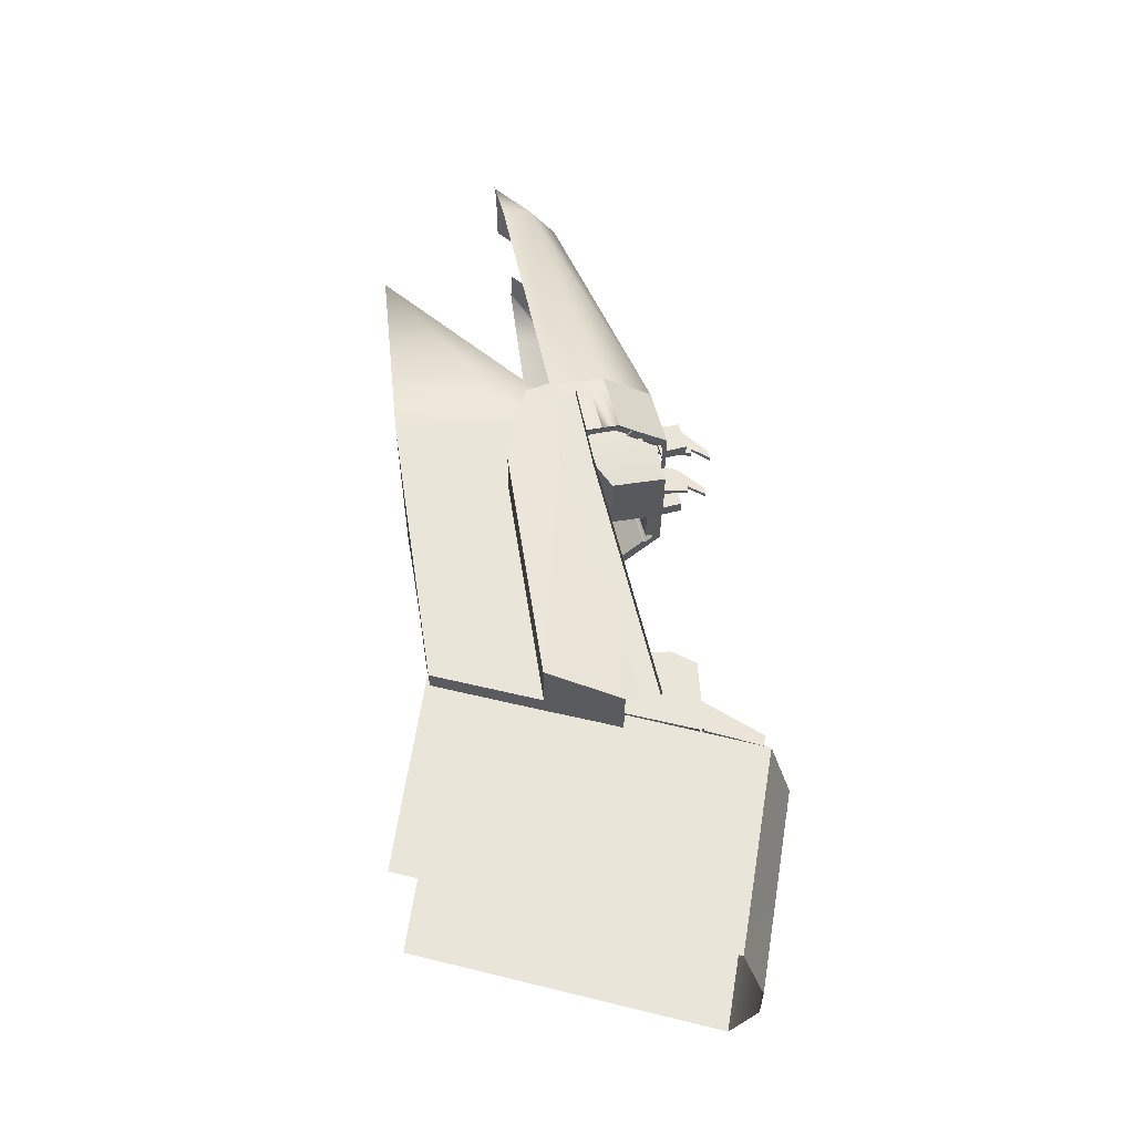
<metadata>
{"format":"obj","ext":"obj","renderer":"f3d","projection":"perspective","resolution":1024,"background":"white","views":[{"elev":58.4,"azim":85.3,"up":"+Z"}]}
</metadata>
<code>
v  -85 26.81 1.527
v  -83.37 27.01 2.136
v  -85 26.84 1.456
v  -74.77 27.6 3.047
v  -74.79 27.73 3.223
v  -74.75 27.44 3.222
v  -74.78 27.66 2.824
v  -74.89 28.3 3.22
v  -75.14 29.69 3.219
v  -75.18 29.93 3.498
v  -75.14 29.69 3.704
v  -75.37 30.95 2.607
v  -75.37 30.95 2.43
v  -74.78 27.66 1.639
v  -75.37 30.95 1.649
v  -75.37 30.95 1.277
v  -75.37 30.95 1.177
v  -74.76 27.53 1.417
v  -74.95 28.6 1.177
v  -74.94 28.54 1.177
v  -74.74 27.44 1.177
v  -74.81 29.75 3.704
v  -74.81 29.75 3.219
v  -74.18 32.13 -1.012
v  -74.36 32.14 -1.013
v  -74.29 31.11 -1.061
v  -74.24 32.66 -0.9858
v  -74 32.69 -0.9857
v  -75.05 31.86 -1.04
v  -75.37 30.95 -1.13
v  -74.36 32.14 -1.142
v  -74.18 32.13 -1.141
v  -74.29 31.11 -1.197
v  -74.24 32.66 -1.111
v  -74 32.69 -1.11
v  -75.05 31.86 -1.172
v  -75.37 30.95 -1.274
v  -74.18 32.13 1.044
v  -74.36 32.14 1.045
v  -74.29 31.11 1.109
v  -74.24 32.66 1.011
v  -74 32.69 1.01
v  -75.05 31.86 1.077
v  -75.37 30.95 1.186
v  -74.36 32.14 0.9167
v  -74.18 32.13 0.9159
v  -74.29 31.11 0.973
v  -74.24 32.66 0.8859
v  -74 32.69 0.8858
v  -75.05 31.86 0.9444
v  -75.37 30.95 1.042
v  -70.33 25.89 0.1937
v  -70.46 26.6 0.2559
v  -70.22 26.56 0.2294
v  -70.57 25.93 0.2096
v  -70.33 25.89 -0.2204
v  -70.46 26.6 -0.1906
v  -70.22 26.56 -0.2072
v  -70.57 25.93 -0.1972
v  -70.57 25.93 -0.3858
v  -70.33 25.89 -0.4056
v  -70.19 26.77 0.3972
v  -70.22 26.56 0.4689
v  -70.19 26.77 -0.6227
v  -70.22 26.56 -0.0219
v  -70.33 25.89 -0.0087
v  -70.37 25.65 0.1564
v  -70.33 25.89 -0.5813
v  -70.22 26.56 -0.695
v  -70.22 26.56 -0.4552
v  -70.33 25.89 0.3583
v  -70.38 25.65 -0.3754
v  -74.63 26.84 -4.836
v  -74.79 27.7 -4.74
v  -74.63 26.84 -3.495
v  -74.79 27.7 -4.449
v  -74.69 27.17 -3.465
v  -74.79 27.72 -4.25
v  -74.75 27.48 -3.336
v  -74.83 27.94 -4.188
v  -74.77 27.61 -3.164
v  -74.78 27.66 -2.916
v  -75.03 29.07 -4.089
v  -75.08 29.36 -4.066
v  -75.11 29.53 -3.989
v  -74.78 27.66 -1.732
v  -75.37 30.95 -2.726
v  -75.37 30.95 -1.837
v  -75.37 30.95 -1.454
v  -75.37 30.95 -1.269
v  -74.75 27.52 -1.514
v  -74.95 28.6 -1.276
v  -74.94 28.54 -1.278
v  -74.74 27.44 -1.282
v  -70.43 26.81 0.3997
v  -70.46 26.6 -0.4486
v  -70.62 25.69 -0.3676
v  -70.58 25.93 -0.5675
v  -70.46 26.6 -0.6778
v  -70.43 26.81 -0.6077
v  -70.71 25.09 0.1583
v  -70.61 25.69 0.1577
v  -70.72 25.09 -0.367
v  -70.57 25.93 0.3606
v  -70.46 26.6 0.4718
v  -70.46 26.6 0.0045
v  -70.57 25.93 0.0012
v  -70.48 25.05 0.157
v  -74.39 28.61 4.128
v  -74.39 28.61 4.39
v  -71.93 28.89 4.155
v  -71.93 28.89 4.513
v  -64.24 30.03 4.215
v  -64.24 30.03 4.573
v  -64.22 29.98 -3.962
v  -64.22 29.98 -4.552
v  -72 28.71 -4.228
v  -72 28.71 -4.707
v  -74.84 28.39 -4.189
v  -74.84 28.39 -4.531
v  -71.84 26.49 2.751
v  -71.84 26.49 2.305
v  -72.96 23.4 2.751
v  -72.96 23.4 2.305
v  -64.47 33.11 1.004
v  -65.91 31.19 1.004
v  -63.2 32.88 0.9967
v  -63.91 31.16 0.9967
v  -63.2 32.88 -1.309
v  -63.91 31.16 -1.309
v  -64.47 33.11 -1.309
v  -65.78 31.19 -1.309
v  -70.47 25.05 1.481
v  -71.45 25.22 1.481
v  -71.38 25.84 1.481
v  -70.81 26.04 1.481
v  -70.34 25.86 1.481
v  -70.41 25.95 2.305
v  -70.34 25.86 2.305
v  -70.41 25.95 2.751
v  -70.34 25.86 -1.711
v  -70.48 25.05 -1.711
v  -70.48 25.05 -0.3748
v  -71.84 26.49 -2.653
v  -72.96 23.4 -3.104
v  -72.96 23.4 -2.653
v  -71.84 26.49 -3.104
v  -63.91 31.16 2.305
v  -63.98 31.24 2.305
v  -63.91 31.16 2.751
v  -63.98 31.24 2.751
v  -65.98 31.27 2.751
v  -65.98 31.27 2.305
v  -66.4 30.6 2.751
v  -66.4 30.6 2.305
v  -66.48 28.84 2.751
v  -66.48 28.84 2.305
v  -66.96 28.03 2.751
v  -66.96 28.03 2.305
v  -67.29 27.24 2.751
v  -67.29 27.24 2.305
v  -67.16 26.4 2.751
v  -67.16 26.4 2.305
v  -67.28 26 2.751
v  -67.28 26 2.305
v  -67.95 25.48 2.751
v  -67.95 25.48 2.305
v  -63.91 31.16 -2.653
v  -65.91 31.19 -2.653
v  -71.38 25.84 2.305
v  -70.81 26.04 2.305
v  -67.95 25.48 -2.653
v  -67.88 25.4 2.305
v  -67.21 25.91 -2.653
v  -67.21 25.91 2.305
v  -67.09 26.32 -2.653
v  -67.09 26.32 2.305
v  -67.29 27.24 -2.653
v  -66.41 28.76 -2.653
v  -66.41 28.76 2.305
v  -66.4 30.6 -2.653
v  -66.33 30.51 2.305
v  -65.91 31.19 2.305
v  -71.38 25.84 -2.653
v  -71.45 25.22 -1.711
v  -71.38 25.84 -1.711
v  -71.56 23.5 -2.653
v  -71.56 23.5 2.305
v  -71.45 25.22 -0.3721
v  -71.45 25.22 0.1516
v  -71.02 26.52 2.305
v  -71.02 26.52 2.751
v  -74.34 27.81 4.874
v  -74.35 27.95 4.874
v  -71.87 27.96 4.901
v  -71.9 28.36 4.901
v  -64.15 29.06 4.416
v  -64.18 29.45 4.416
v  -64.89 26.95 -4.905
v  -64.13 29.02 -4.429
v  -71.94 27.89 -4.779
v  -68.12 26.73 -4.905
v  -73.41 30.02 -3.536
v  -75.16 29.7 -3.536
v  -73.36 29.7 -3.829
v  -75.1 29.38 -3.829
v  -73.34 29.59 -3.923
v  -75.08 29.27 -3.923
v  -73.29 29.32 -3.956
v  -75.03 29 -3.956
v  -73.09 28.22 -4.123
v  -74.83 27.9 -4.123
v  -73.05 27.98 -4.208
v  -74.79 27.67 -4.208
v  -74.64 30.59 -1.266
v  -73.55 30.78 -1.266
v  -73.64 31.26 -1.269
v  -71.37 26 0.2977
v  -71.52 25.63 0.2977
v  -71.37 26 -0.461
v  -71.52 25.63 -0.461
v  -71.66 26.17 -0.9864
v  -71.81 25.8 -0.9864
v  -72.01 26.38 -1.282
v  -72.16 26 -1.282
v  -73.01 26.97 -1.282
v  -73.35 26.02 -1.282
v  -73.82 27.93 -1.282
v  -74.74 27.44 -1.282
v  -74.52 28.81 -1.277
v  -74.95 28.6 -1.277
v  -72.02 26.37 1.177
v  -72.17 26 1.177
v  -72.01 26.38 0.2982
v  -72.16 26 0.2982
v  -74.88 31.79 -1.453
v  -74.75 31.06 -1.453
v  -74.01 31.94 -1.452
v  -73.88 31.22 -1.452
v  -74.88 31.79 -1.839
v  -74.75 31.06 -1.839
v  -74.01 31.94 -1.84
v  -73.88 31.22 -1.84
v  -74.88 31.79 1.646
v  -74.75 31.06 1.648
v  -74.03 31.94 1.645
v  -73.91 31.22 1.648
v  -74.03 31.94 1.284
v  -73.9 31.21 1.286
v  -74.88 31.79 1.28
v  -74.75 31.06 1.282
v  -73.26 29.63 0.9568
v  -74.52 28.8 1.177
v  -73.26 29.63 -1.055
v  -73.55 30.79 -2.466
v  -74.64 30.59 -2.466
v  -73.59 31.01 -2.466
v  -74.68 30.82 -2.466
v  -73.48 30.36 2.988
v  -74.56 30.17 2.988
v  -73.48 30.41 3.041
v  -74.57 30.22 3.041
v  -73.42 30.04 3.29
v  -74.51 29.85 3.29
v  -73.28 29.27 3.862
v  -74.37 29.08 3.862
v  -73.28 29.26 3.742
v  -74.37 29.07 3.742
v  -73.42 30.04 3.382
v  -74.51 29.85 3.382
v  -73.44 30.16 3.512
v  -74.53 29.96 3.512
v  -73.32 29.51 3.714
v  -74.41 29.32 3.714
v  -73.35 29.68 3.689
v  -74.44 29.49 3.689
v  -73.45 30.2 3.473
v  -74.54 30.01 3.473
v  -73.43 30.09 3.344
v  -74.51 29.89 3.344
v  -73.58 30.97 2.523
v  -74.67 30.77 2.523
v  -73.6 31.06 2.429
v  -74.69 30.87 2.429
v  -73.62 31.15 2.427
v  -74.7 30.95 2.427
v  -73.59 31.01 -2.637
v  -74.68 30.82 -2.637
v  -73.55 30.78 -2.851
v  -74.64 30.58 -2.851
v  -74.14 27.13 3.337
v  -74.67 27.04 3.337
v  -74.21 27.36 3.315
v  -74.72 27.27 3.315
v  -74.25 27.48 3.256
v  -74.74 27.39 3.256
v  -74.26 27.53 3.222
v  -74.34 27.81 3.223
v  -74.81 27.73 3.223
v  -74.49 28.37 3.22
v  -74.92 28.3 3.22
v  -74.8 27.76 4.152
v  -73.07 28.07 4.151
v  -74.79 27.73 4.248
v  -73.06 28.04 4.248
v  -74.82 27.88 4.097
v  -73.09 28.19 4.097
v  -75.11 29.48 3.909
v  -73.37 29.79 3.909
v  -75.06 29.24 3.959
v  -73.33 29.55 3.959
v  -75.01 28.98 3.987
v  -73.28 29.29 3.986
v  -73.64 31.26 2.607
v  -73.45 30.24 3.498
v  -73.38 29.84 -3.989
v  -73.64 31.26 -2.726
v  -73.64 31.26 1.647
v  -75.15 27.66 3.337
v  -79.66 23.16 3.337
v  -79.68 23.14 -3.495
v  -75.16 27.65 -3.495
v  -74.95 28.6 1.177
v  -73.82 27.93 1.177
v  -74.74 27.44 1.177
v  -73.01 26.97 1.177
v  -73.35 26.02 1.177
v  -64.85 26.93 3.35
v  -65.88 23.85 3.35
v  -71.76 26.45 3.35
v  -71.91 23.43 3.35
v  -74.23 23.27 3.337
v  -70.81 26.04 -1.711
v  -71.66 26.17 -0.4609
v  -71.81 25.8 -0.4609
v  -71.66 26.17 0.2973
v  -71.81 25.8 0.2973
v  -73.51 30.56 2.905
v  -74.6 30.36 2.905
v  -73.5 30.52 2.848
v  -74.59 30.32 2.848
v  -73.58 30.92 2.469
v  -74.66 30.73 2.469
v  -73.54 30.71 -2.764
v  -74.63 30.52 -2.764
v  -73.4 29.95 -3.454
v  -74.49 29.76 -3.454
v  -74.5 29.83 -3.536
v  -73.64 31.26 2.43
v  -73.06 28.01 -4.74
v  -73.05 28.01 -4.449
v  -73.06 28.03 -4.249
v  -73.1 28.25 -4.188
v  -81.49 28.15 -2.182
v  -81.49 28.24 -2.142
v  -81.55 29 -1.01
v  -83.07 27.18 -1.573
v  -83.07 27.18 -1.602
v  -83.07 27.15 -1.678
v  -81.43 27.26 -2.287
v  -74.81 27.72 -4.245
v  -83.07 27.2 -0.7524
v  -83.43 27.87 2.037
v  -83.48 28.66 0.8847
v  -83.48 28.66 -1.01
v  -85 26.86 -0.7524
v  -85 26.86 0.6204
v  -57.13 32.13 0.5683
v  -62.95 33.63 0.5123
v  -57.41 31.47 2.751
v  -63.22 32.97 2.751
v  -60.48 22.51 2.751
v  -66.35 23.84 2.751
v  -57.41 31.47 -3.104
v  -63.22 32.97 -3.104
v  -57.13 32.13 -0.8555
v  -62.95 33.63 -0.9252
v  -73.6 31.06 2.613
v  -73.64 31.26 1.288
v  -73.62 31.15 1.178
v  -73.64 31.26 1.176
v  -73.36 29.73 3.815
v  -73.33 29.53 3.831
v  -73.08 28.14 4.026
v  -73.06 28.01 4.088
v  -73.04 27.95 4.177
v  -73.06 28.04 4.874
v  -73.05 27.96 4.87
v  -70.41 25.95 -2.653
v  -71.02 26.52 -2.653
v  -70.81 26.04 -2.653
v  -66.41 28.76 2.751
v  -65.91 31.19 2.751
v  -67.09 26.32 2.751
v  -74.14 27.13 4.874
v  -74.34 27.81 4.248
v  -74.35 27.84 4.152
v  -74.38 27.96 4.097
v  -74.65 29.04 3.986
v  -74.71 29.3 3.959
v  -74.77 29.54 3.909
v  -63.98 31.24 -3.104
v  -63.91 31.16 -3.104
v  -65.98 31.27 -3.104
v  -66.35 23.84 -3.104
v  -65.91 31.19 -3.104
v  -66.4 30.6 -3.104
v  -66.33 30.51 -3.104
v  -66.48 28.84 -3.104
v  -66.41 28.76 -3.104
v  -66.96 28.03 -3.104
v  -67.09 26.32 -3.104
v  -67.29 27.24 -3.104
v  -67.16 26.4 -3.104
v  -67.95 25.48 -3.104
v  -70.41 25.95 -3.104
v  -71.02 26.52 -3.104
v  -63.98 31.24 -2.653
v  -65.98 31.27 -2.653
v  -66.48 28.84 -2.653
v  -66.96 28.03 -2.653
v  -67.16 26.4 -2.653
v  -67.28 26 -2.653
v  -67.28 26 -3.104
v  -71.76 26.45 4.935
v  -67.96 26.71 4.935
v  -64.85 26.93 4.935
v  -73.37 31.26 -1.05
v  -73.37 31.26 0.9564
v  -73.01 26.97 -0.8578
v  -73.01 26.97 -0.1394
v  -64.16 29.39 -3.962
v  -71.95 27.9 -4.228
v  -74.77 27.46 -4.189
v  -74.33 27.68 4.128
v  -71.87 28.08 4.155
v  -64.18 29.44 4.215
v  -74.77 27.46 -4.74
v  -71.95 27.9 -4.779
v  -64.16 29.42 -4.429
v  -71.9 28.36 4.155
v  -64.18 29.45 4.266
v  -74.35 27.95 4.128
v  -71.97 28.29 -4.779
v  -74.8 27.85 -4.74
v  -71.8 26.47 -4.905
v  -60.48 22.51 -3.104
v  -74.76 31.04 -1.269
v  -64.89 26.94 -3.495
v  -73.64 31.26 -1.451
v  -73.35 29.67 -4.066
v  -74.76 31.04 1.177
v  -73.64 31.26 -1.841
v  -75.37 30.95 -1.018
v  -75.37 30.95 0.9235
v  -71.8 26.46 -3.495
v  -74.74 23.21 -3.495
v  -71.95 23.45 -3.495
v  -65.92 23.87 -3.495
v  -73.59 31.01 -1.266
v  -73.3 29.38 -4.089
v  -73.04 27.95 -4.37
v  -73.05 27.95 -4.746
g studio_f16_mesh_06
f 1 2 3
f 4 5 6
f 7 5 4
f 8 5 7
f 9 8 7
f 10 11 9
f 12 10 9
f 12 9 7
f 13 12 7
f 14 13 7
f 15 13 14
f 16 15 14
f 17 16 14
f 18 17 14
f 19 17 18
f 20 19 18
f 21 20 18
f 9 22 23
f 9 11 22
f 24 25 26
f 27 25 28
f 25 27 29
f 26 25 29
f 30 26 29
f 31 32 33
f 34 35 31
f 31 36 34
f 36 31 33
f 37 36 33
f 38 39 40
f 41 39 42
f 39 41 43
f 40 39 43
f 44 40 43
f 45 46 47
f 48 49 45
f 45 50 48
f 50 45 47
f 51 50 47
f 52 53 54
f 52 55 53
f 56 57 58
f 56 59 57
f 56 60 59
f 56 61 60
f 62 63 64
f 65 66 58
f 58 66 56
f 66 67 56
f 56 67 61
f 61 67 68
f 68 69 61
f 70 61 69
f 69 64 70
f 70 64 58
f 58 64 65
f 65 64 54
f 54 64 63
f 63 71 54
f 54 71 52
f 71 67 52
f 52 67 66
f 72 68 67
f 73 74 75
f 74 76 75
f 75 76 77
f 77 76 78
f 79 77 78
f 80 79 78
f 81 79 80
f 82 81 80
f 83 82 80
f 84 82 83
f 85 82 84
f 86 82 85
f 87 86 85
f 88 86 87
f 89 86 88
f 90 86 89
f 91 86 90
f 92 91 90
f 93 91 92
f 94 91 93
f 57 95 96
f 60 97 59
f 98 97 60
f 60 96 98
f 99 98 96
f 96 95 99
f 100 99 95
f 101 102 103
f 97 103 102
f 102 104 97
f 55 97 104
f 104 105 55
f 53 55 105
f 105 95 53
f 53 95 106
f 106 95 57
f 57 59 106
f 107 106 59
f 59 97 107
f 107 97 55
f 95 105 62
f 63 62 105
f 105 104 63
f 71 63 104
f 104 102 71
f 67 71 102
f 102 101 67
f 108 67 101
f 109 110 111
f 112 111 110
f 111 112 113
f 114 113 112
f 115 116 117
f 118 117 116
f 117 118 119
f 120 119 118
f 30 29 36
f 37 30 36
f 26 30 37
f 33 26 37
f 25 24 32
f 31 25 32
f 36 29 27
f 34 36 27
f 34 27 35
f 27 28 35
f 39 38 46
f 45 39 46
f 50 43 41
f 48 50 41
f 48 41 49
f 41 42 49
f 24 26 33
f 32 24 33
f 28 25 31
f 35 28 31
f 38 40 47
f 46 38 47
f 42 39 45
f 49 42 45
f 107 55 52
f 66 107 52
f 65 106 107
f 66 65 107
f 70 96 60
f 61 70 60
f 62 64 100
f 62 100 95
f 121 122 123
f 124 123 122
f 125 126 127
f 128 127 126
f 129 130 131
f 132 131 130
f 129 131 125
f 129 125 127
f 133 134 135
f 133 135 136
f 133 136 137
f 138 139 140
f 137 141 142
f 137 142 143
f 137 143 108
f 137 108 133
f 144 145 146
f 145 144 147
f 148 149 150
f 151 150 149
f 151 149 152
f 153 152 149
f 152 153 154
f 155 154 153
f 154 155 156
f 157 156 155
f 156 157 158
f 159 158 157
f 158 159 160
f 161 160 159
f 160 161 162
f 163 162 161
f 162 163 164
f 165 164 163
f 164 165 166
f 167 166 165
f 166 167 140
f 138 140 167
f 168 169 132
f 168 132 130
f 136 135 170
f 171 136 170
f 137 136 171
f 139 137 171
f 172 137 139
f 173 172 139
f 174 172 173
f 175 174 173
f 176 174 175
f 177 176 175
f 178 176 177
f 161 178 177
f 179 178 161
f 180 179 161
f 181 179 180
f 182 181 180
f 169 181 182
f 126 169 182
f 132 169 126
f 126 125 132
f 131 132 125
f 183 126 182
f 128 126 183
f 148 128 183
f 184 185 186
f 184 187 185
f 185 187 188
f 189 185 188
f 190 189 188
f 134 190 188
f 170 134 188
f 135 134 170
f 139 191 140
f 192 140 191
f 192 191 121
f 122 121 191
f 193 194 195
f 196 195 194
f 195 196 197
f 198 197 196
f 199 200 201
f 199 201 202
f 203 204 205
f 206 205 204
f 205 206 207
f 208 207 206
f 207 208 209
f 210 209 208
f 209 210 211
f 212 211 210
f 211 212 213
f 214 213 212
f 90 215 216
f 217 90 216
f 218 219 220
f 221 220 219
f 222 223 224
f 225 224 223
f 224 225 226
f 227 226 225
f 226 227 228
f 229 228 227
f 228 229 230
f 231 230 229
f 232 233 234
f 235 234 233
f 236 237 238
f 239 238 237
f 240 241 236
f 237 236 241
f 242 243 240
f 241 240 243
f 244 245 246
f 247 246 245
f 248 249 250
f 251 250 249
f 250 251 244
f 245 244 251
f 89 237 241
f 88 89 241
f 236 238 242
f 240 236 242
f 248 250 244
f 246 248 244
f 252 253 254
f 230 254 253
f 255 256 257
f 258 257 256
f 216 215 255
f 256 255 215
f 259 260 261
f 262 261 260
f 263 264 259
f 260 259 264
f 265 266 267
f 268 267 266
f 269 270 271
f 272 271 270
f 267 268 273
f 274 273 268
f 273 274 275
f 276 275 274
f 275 276 269
f 270 269 276
f 277 278 279
f 280 279 278
f 279 280 263
f 264 263 280
f 281 282 283
f 284 283 282
f 283 284 285
f 286 285 284
f 287 288 289
f 290 289 288
f 291 292 293
f 294 293 292
f 293 294 295
f 296 295 294
f 295 296 297
f 6 297 296
f 297 6 298
f 299 298 6
f 298 299 300
f 301 300 299
f 300 301 23
f 9 23 301
f 302 303 304
f 305 304 303
f 306 307 302
f 303 302 307
f 308 309 310
f 311 310 309
f 310 311 312
f 313 312 311
f 12 314 10
f 315 10 314
f 10 315 11
f 11 315 308
f 309 308 315
f 85 316 87
f 317 87 316
f 238 239 242
f 243 242 239
f 246 247 248
f 249 248 247
f 44 43 50
f 51 44 50
f 40 44 51
f 47 40 51
f 12 314 318
f 15 12 318
f 319 320 321
f 322 319 321
f 253 323 324
f 325 324 323
f 324 325 326
f 327 326 325
f 326 327 232
f 233 232 327
f 328 329 330
f 331 330 329
f 330 331 291
f 332 291 331
f 332 320 291
f 319 291 320
f 142 186 185
f 142 333 186
f 142 141 333
f 334 335 222
f 223 222 335
f 234 235 336
f 337 336 235
f 336 337 218
f 219 218 337
f 220 221 334
f 335 334 221
f 271 272 277
f 278 277 272
f 338 339 340
f 341 340 339
f 342 343 281
f 282 281 343
f 340 341 342
f 343 342 341
f 261 262 338
f 339 338 262
f 289 290 344
f 345 344 290
f 346 347 203
f 348 203 347
f 344 345 346
f 347 346 345
f 288 287 258
f 257 258 287
f 245 13 15
f 247 13 245
f 318 13 247
f 349 13 318
f 13 349 12
f 314 12 349
f 74 350 76
f 351 76 350
f 76 351 78
f 352 78 351
f 353 80 352
f 78 352 80
f 354 355 85
f 354 85 84
f 356 87 85
f 356 85 355
f 355 357 356
f 357 355 358
f 354 358 355
f 358 354 359
f 360 359 354
f 354 84 360
f 84 361 360
f 362 356 357
f 363 3 2
f 363 2 306
f 308 363 306
f 12 363 308
f 12 364 363
f 364 12 87
f 364 87 365
f 365 366 364
f 367 364 366
f 364 367 363
f 3 363 367
f 368 369 370
f 371 370 369
f 372 370 371
f 373 372 371
f 374 375 376
f 377 376 375
f 376 377 368
f 369 368 377
f 259 261 263
f 279 263 261
f 342 281 340
f 338 340 281
f 281 378 338
f 338 378 261
f 261 378 279
f 277 279 378
f 283 285 281
f 378 281 285
f 379 380 381
f 318 380 379
f 349 380 318
f 380 349 285
f 314 285 349
f 285 314 378
f 315 378 314
f 378 315 277
f 309 277 315
f 277 309 271
f 271 309 382
f 311 382 309
f 382 311 383
f 313 383 311
f 383 313 265
f 307 265 313
f 265 307 384
f 303 384 307
f 269 271 275
f 382 275 271
f 275 382 273
f 383 273 382
f 273 383 267
f 265 267 383
f 384 303 385
f 305 385 303
f 385 305 386
f 387 386 305
f 386 387 388
f 191 139 122
f 171 122 139
f 170 122 171
f 122 170 124
f 188 124 170
f 177 163 161
f 163 177 165
f 175 165 177
f 165 175 167
f 173 167 175
f 167 173 138
f 139 138 173
f 159 180 161
f 157 180 159
f 180 157 182
f 155 182 157
f 182 155 183
f 153 183 155
f 183 153 148
f 149 148 153
f 389 390 391
f 144 391 390
f 391 144 184
f 184 144 187
f 146 187 144
f 158 392 156
f 156 392 154
f 393 154 392
f 154 393 152
f 152 393 151
f 150 151 393
f 373 150 393
f 373 393 392
f 373 392 394
f 392 160 394
f 162 394 160
f 394 162 164
f 160 392 158
f 193 395 396
f 395 291 396
f 396 291 397
f 397 291 293
f 295 397 293
f 398 397 295
f 297 398 295
f 298 398 297
f 399 398 298
f 399 298 300
f 400 399 300
f 401 400 300
f 401 300 23
f 22 401 23
f 133 108 101
f 143 142 185
f 143 185 103
f 103 185 189
f 101 103 189
f 101 189 190
f 133 101 190
f 133 190 134
f 402 403 404
f 403 405 406
f 406 404 403
f 404 406 407
f 408 407 406
f 407 408 409
f 410 409 408
f 409 410 411
f 412 411 410
f 411 412 413
f 413 412 414
f 410 405 412
f 406 405 410
f 408 406 410
f 172 415 389
f 416 389 415
f 416 417 389
f 390 389 417
f 390 417 144
f 147 144 417
f 403 402 168
f 418 168 402
f 418 402 419
f 404 419 402
f 419 404 181
f 407 181 404
f 181 407 420
f 409 420 407
f 420 409 421
f 411 421 409
f 421 411 178
f 413 178 411
f 178 413 422
f 414 422 413
f 422 414 423
f 424 423 414
f 423 424 172
f 415 172 424
f 64 69 100
f 99 100 69
f 69 68 99
f 98 99 68
f 68 72 98
f 97 98 72
f 72 143 97
f 103 97 143
f 395 193 195
f 425 395 195
f 425 195 426
f 426 195 427
f 172 141 137
f 172 389 141
f 389 333 141
f 389 391 333
f 391 186 333
f 391 184 186
f 174 423 172
f 423 174 422
f 176 422 174
f 422 176 178
f 179 421 178
f 421 179 420
f 420 179 181
f 169 419 181
f 419 169 418
f 168 418 169
f 252 428 429
f 254 428 252
f 220 334 218
f 336 218 334
f 334 430 336
f 336 430 234
f 234 430 431
f 232 234 431
f 326 232 431
f 326 431 228
f 324 326 228
f 324 228 230
f 324 230 253
f 222 430 334
f 430 228 431
f 226 228 430
f 222 226 430
f 224 226 222
f 117 432 115
f 432 117 433
f 119 433 117
f 433 119 434
f 111 435 109
f 435 111 436
f 113 436 111
f 436 113 437
f 433 438 434
f 438 433 439
f 432 439 433
f 439 432 440
f 441 198 442
f 198 441 196
f 443 196 441
f 196 443 194
f 444 200 440
f 200 444 201
f 445 201 444
f 201 445 74
f 74 446 201
f 74 73 446
f 202 201 446
f 375 403 377
f 377 403 369
f 369 403 371
f 150 371 403
f 195 197 427
f 405 374 447
f 405 375 374
f 245 251 15
f 251 16 15
f 16 251 381
f 251 249 381
f 249 379 381
f 379 249 247
f 318 379 247
f 381 17 16
f 254 230 428
f 448 428 230
f 230 92 448
f 90 448 92
f 449 200 199
f 449 197 200
f 449 328 197
f 427 197 328
f 217 89 90
f 217 450 89
f 85 316 451
f 429 452 252
f 253 252 452
f 452 17 253
f 19 253 17
f 317 85 87
f 317 316 85
f 453 87 88
f 453 317 87
f 306 313 307
f 428 448 429
f 452 429 448
f 448 90 452
f 454 452 90
f 395 425 291
f 330 291 425
f 425 426 330
f 426 427 330
f 328 330 427
f 455 452 454
f 17 452 455
f 237 90 89
f 450 90 239
f 453 450 239
f 453 239 243
f 239 90 237
f 217 90 450
f 253 19 230
f 75 456 73
f 446 73 456
f 456 449 446
f 202 446 449
f 199 202 449
f 92 230 19
f 321 457 322
f 75 322 457
f 75 457 456
f 458 456 457
f 456 458 449
f 459 449 458
f 312 313 306
f 320 332 321
f 457 321 332
f 457 332 331
f 458 457 331
f 329 458 331
f 329 459 458
f 328 459 329
f 459 329 328
f 328 449 459
f 459 328 449
f 314 308 309
f 314 12 308
f 312 309 308
f 312 313 309
f 346 203 344
f 289 344 203
f 203 317 289
f 289 317 287
f 453 287 317
f 450 287 453
f 217 287 450
f 287 217 257
f 257 217 460
f 460 216 257
f 255 257 216
f 205 317 203
f 317 205 316
f 207 316 205
f 316 207 451
f 209 451 207
f 451 209 461
f 211 461 209
f 461 211 353
f 213 353 211
f 353 213 352
f 462 352 213
f 352 462 351
f 463 351 462
f 351 463 350
f 243 317 453
f 241 317 243
f 88 317 241
f 317 88 87
f 316 85 451
f 313 306 307
f 313 312 306
f 83 353 80
f 353 83 461
f 84 461 83
f 461 84 451
f 85 451 84

</code>
